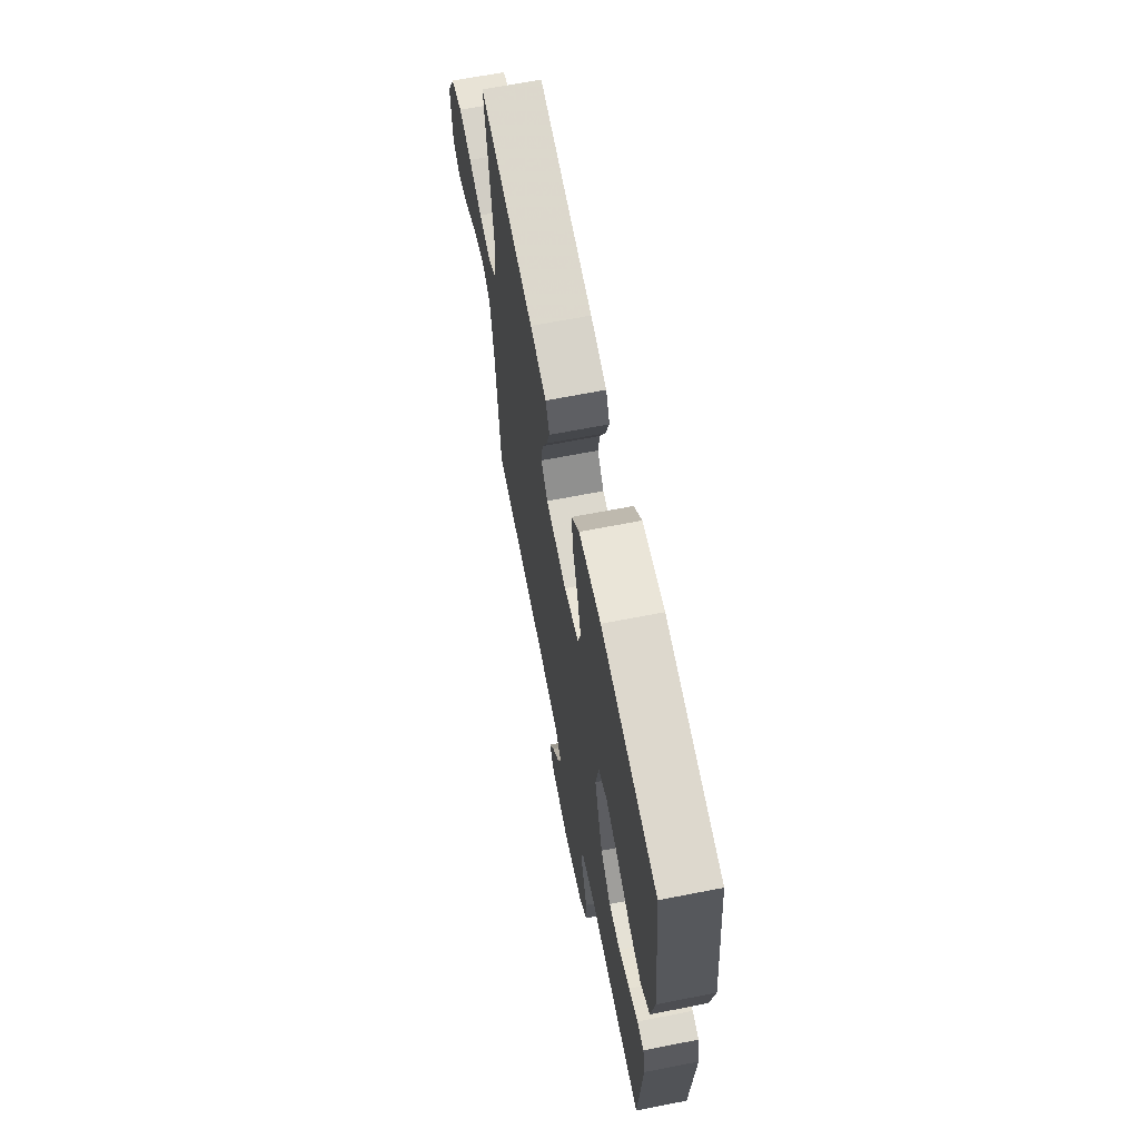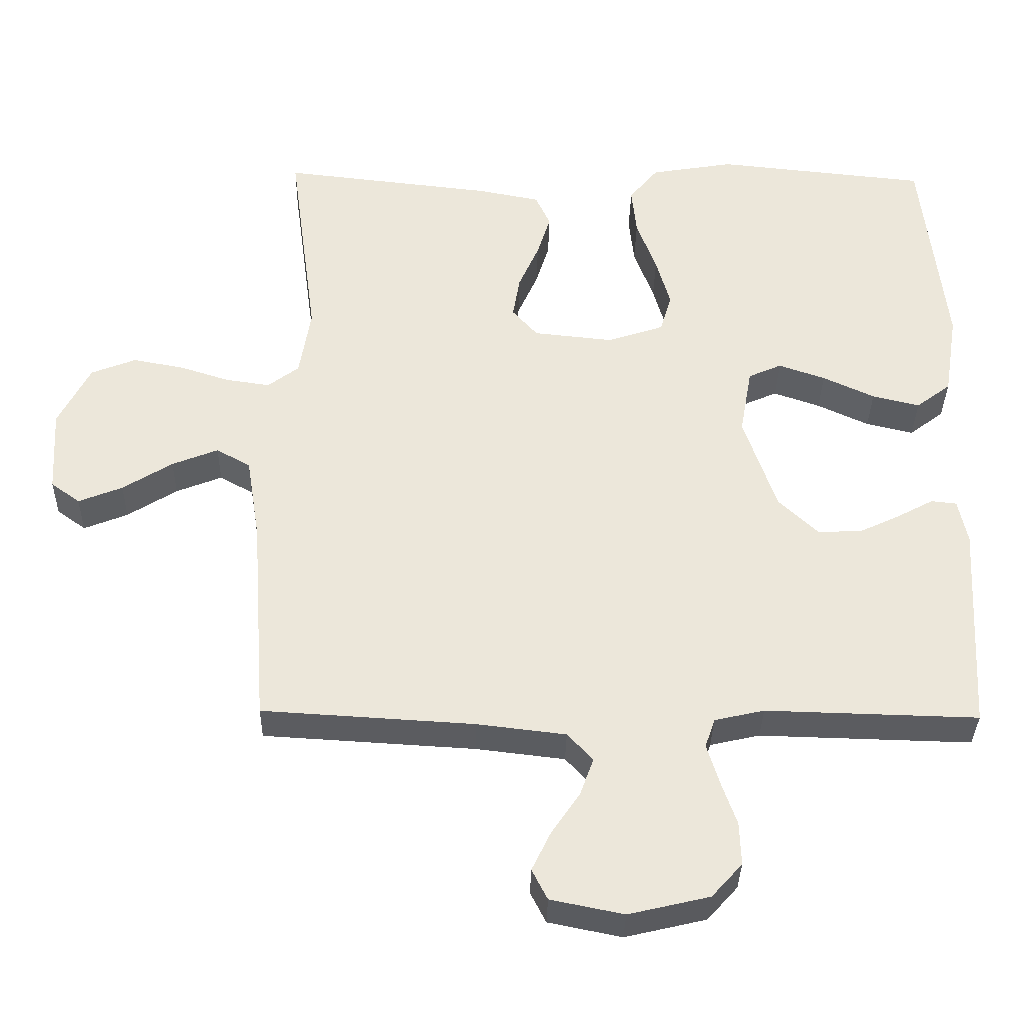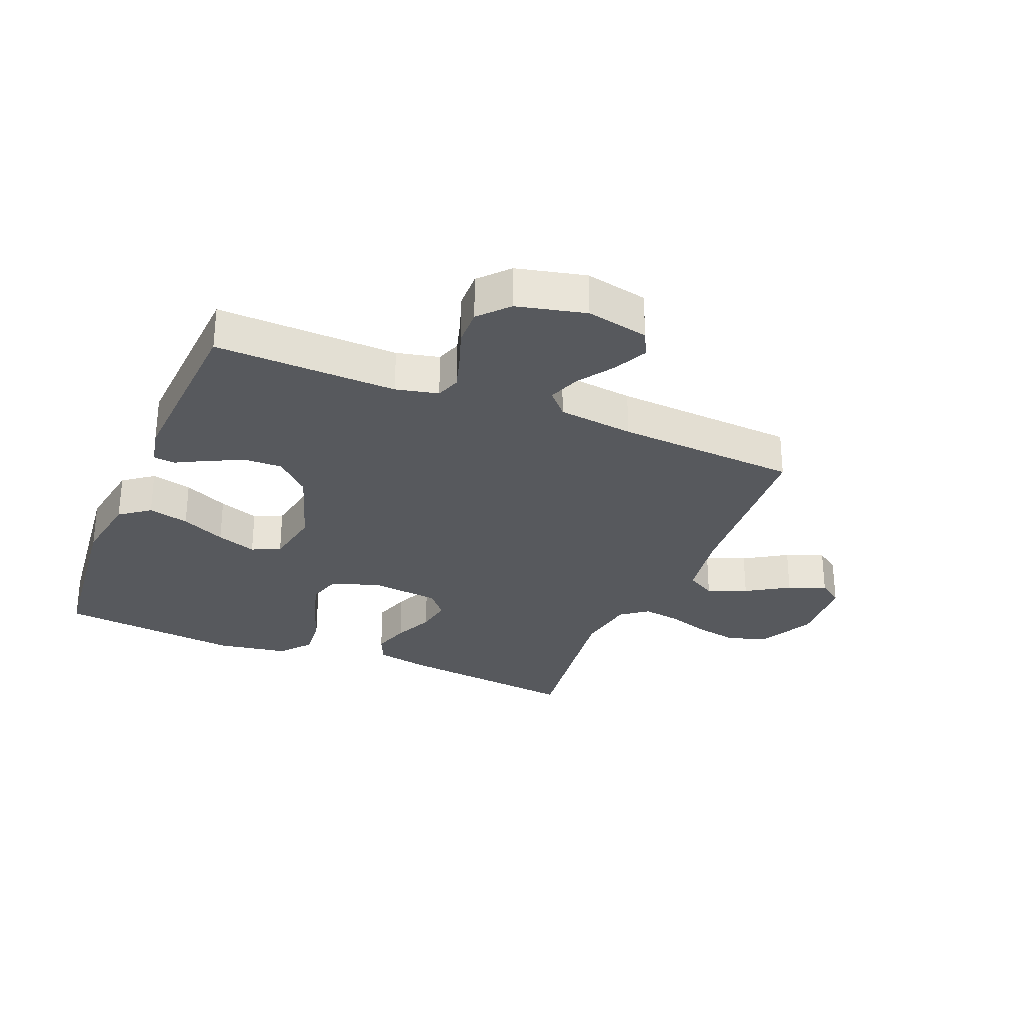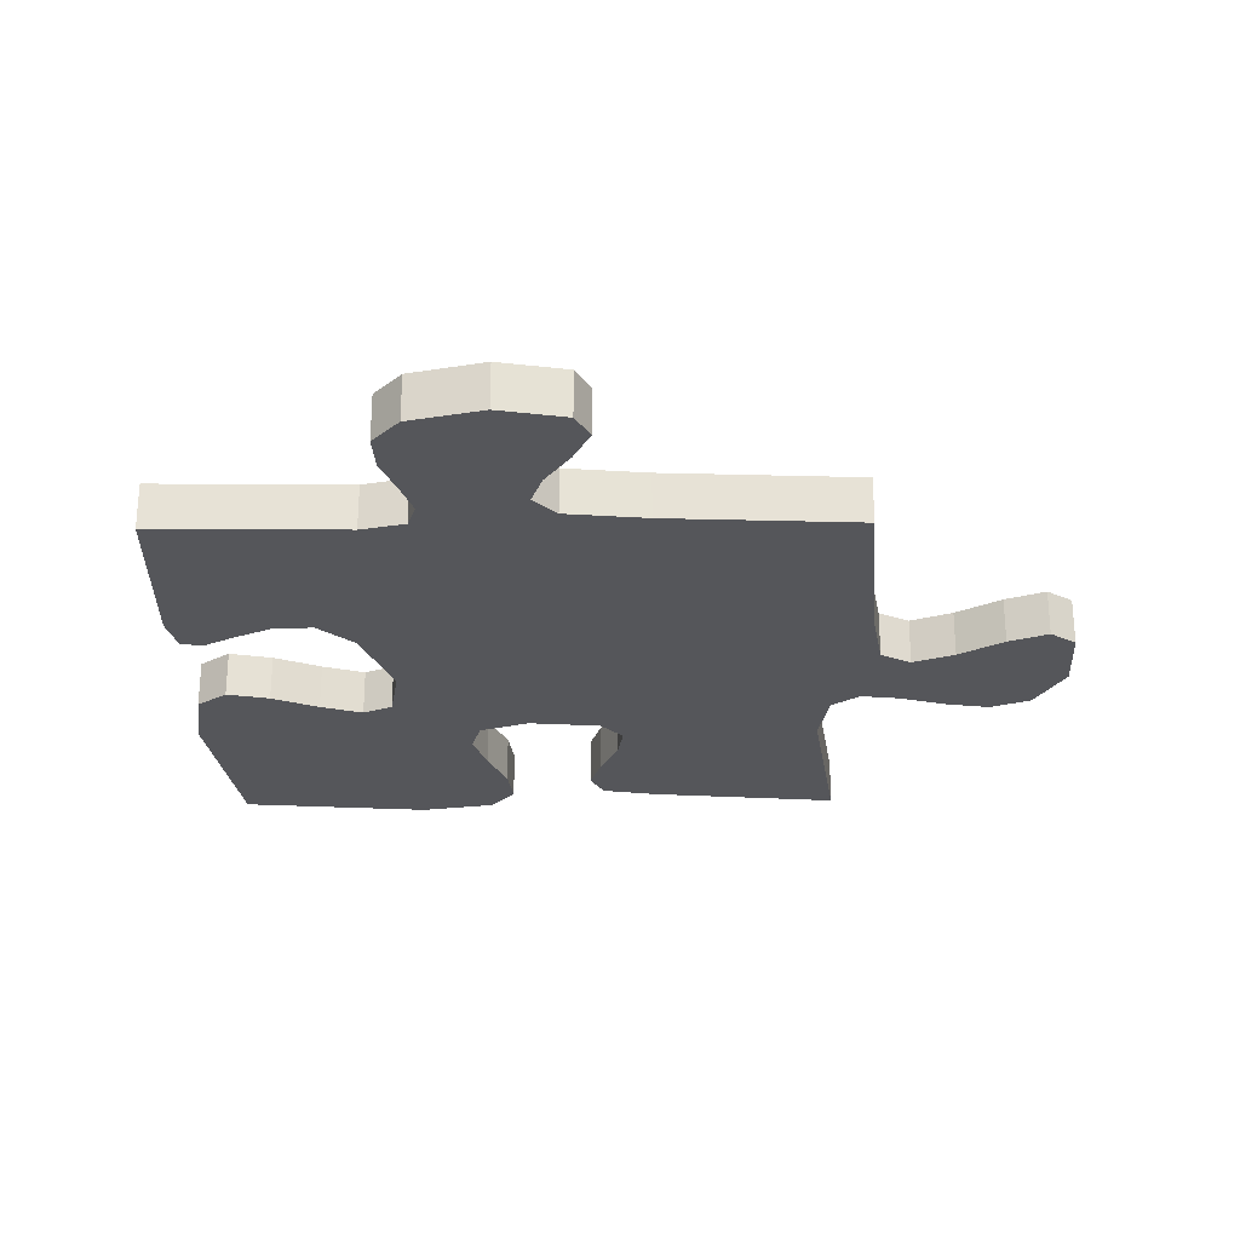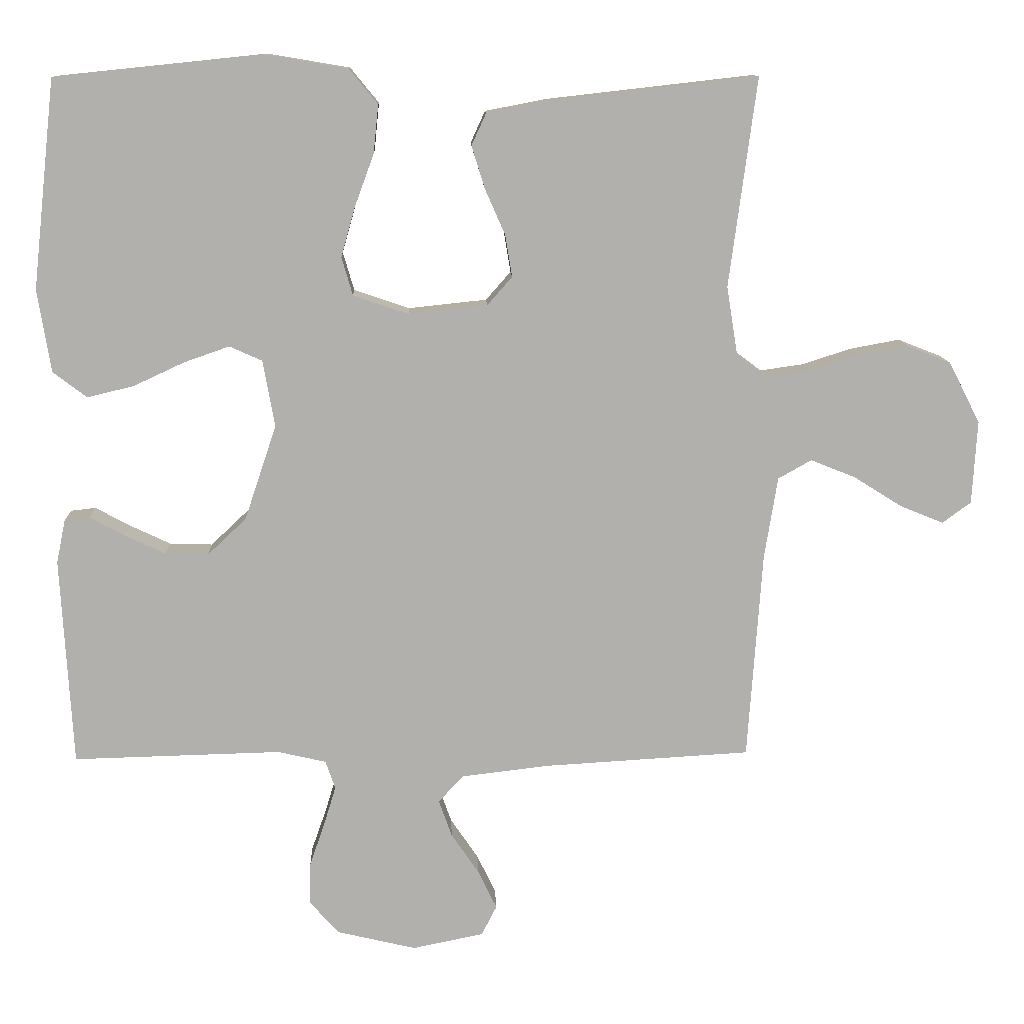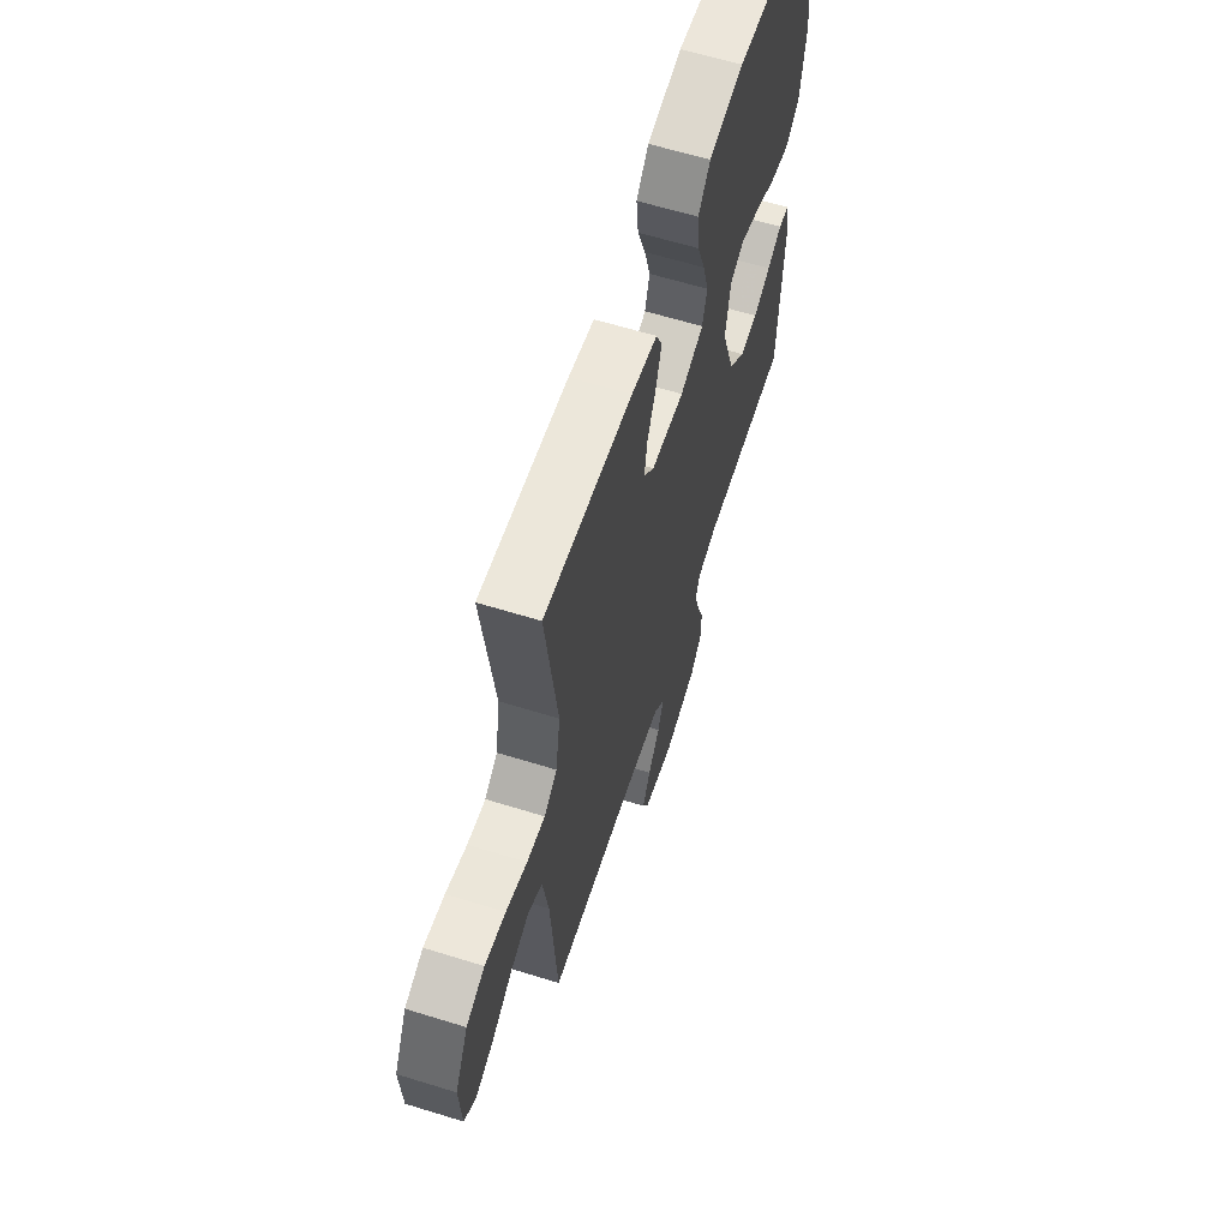
<metadata>
{"format":"obj","ext":"obj","renderer":"f3d","projection":"perspective","resolution":1024,"background":"white","views":[{"elev":66.7,"azim":78.9,"up":"+Z"},{"elev":-34.7,"azim":-1.1,"up":"+Z"},{"elev":-29.3,"azim":157.5,"up":"+Y"},{"elev":-26.1,"azim":-179.0,"up":"+Y"},{"elev":11.5,"azim":178.0,"up":"+Z"},{"elev":62.1,"azim":-72.5,"up":"+Z"}]}
</metadata>
<code>
v -0.5 0.07 0.5
v -0.2 0.07 0.466
v -0.112 0.07 0.449
v -0.091 0.07 0.403
v -0.11 0.07 0.342
v -0.139 0.07 0.276
v -0.149 0.07 0.216
v -0.113 0.07 0.175
v 0 0.07 0.163
v 0.08 0.07 0.19
v 0.096 0.07 0.245
v 0.076 0.07 0.316
v 0.048 0.07 0.392
v 0.041 0.07 0.461
v 0.082 0.07 0.511
v 0.2 0.07 0.531
v 0.5 0.07 0.5
v 0.533 0.07 0.2
v 0.514 0.07 0.081
v 0.465 0.07 0.044
v 0.398 0.07 0.06
v 0.325 0.07 0.094
v 0.259 0.07 0.117
v 0.212 0.07 0.096
v 0.195 0.07 0
v 0.241 0.07 -0.137
v 0.297 0.07 -0.19
v 0.359 0.07 -0.188
v 0.418 0.07 -0.16
v 0.468 0.07 -0.133
v 0.504 0.07 -0.137
v 0.517 0.07 -0.2
v 0.5 0.07 -0.5
v 0.2 0.07 -0.492
v 0.13 0.07 -0.508
v 0.116 0.07 -0.549
v 0.133 0.07 -0.605
v 0.155 0.07 -0.668
v 0.157 0.07 -0.729
v 0.114 0.07 -0.777
v 0 0.07 -0.804
v -0.103 0.07 -0.783
v -0.125 0.07 -0.74
v -0.098 0.07 -0.684
v -0.058 0.07 -0.625
v -0.039 0.07 -0.572
v -0.075 0.07 -0.533
v -0.2 0.07 -0.518
v -0.5 0.07 -0.5
v -0.521 0.07 -0.2
v -0.54 0.07 -0.082
v -0.588 0.07 -0.055
v -0.653 0.07 -0.081
v -0.723 0.07 -0.125
v -0.785 0.07 -0.15
v -0.826 0.07 -0.12
v -0.833 0.07 0
v -0.788 0.07 0.088
v -0.725 0.07 0.113
v -0.654 0.07 0.1
v -0.582 0.07 0.077
v -0.52 0.07 0.068
v -0.476 0.07 0.101
v -0.46 0.07 0.2
v -0.5 0 0.5
v -0.2 0 0.466
v -0.112 0 0.449
v -0.091 0 0.403
v -0.11 0 0.342
v -0.139 0 0.276
v -0.149 0 0.216
v -0.113 0 0.175
v 0 0 0.163
v 0.08 0 0.19
v 0.096 0 0.245
v 0.076 0 0.316
v 0.048 0 0.392
v 0.041 0 0.461
v 0.082 0 0.511
v 0.2 0 0.531
v 0.5 0 0.5
v 0.533 0 0.2
v 0.514 0 0.081
v 0.465 0 0.044
v 0.398 0 0.06
v 0.325 0 0.094
v 0.259 0 0.117
v 0.212 0 0.096
v 0.195 0 0
v 0.241 0 -0.137
v 0.297 0 -0.19
v 0.359 0 -0.188
v 0.418 0 -0.16
v 0.468 0 -0.133
v 0.504 0 -0.137
v 0.517 0 -0.2
v 0.5 0 -0.5
v 0.2 0 -0.492
v 0.13 0 -0.508
v 0.116 0 -0.549
v 0.133 0 -0.605
v 0.155 0 -0.668
v 0.157 0 -0.729
v 0.114 0 -0.777
v 0 0 -0.804
v -0.103 0 -0.783
v -0.125 0 -0.74
v -0.098 0 -0.684
v -0.058 0 -0.625
v -0.039 0 -0.572
v -0.075 0 -0.533
v -0.2 0 -0.518
v -0.5 0 -0.5
v -0.521 0 -0.2
v -0.54 0 -0.082
v -0.588 0 -0.055
v -0.653 0 -0.081
v -0.723 0 -0.125
v -0.785 0 -0.15
v -0.826 0 -0.12
v -0.833 0 0
v -0.788 0 0.088
v -0.725 0 0.113
v -0.654 0 0.1
v -0.582 0 0.077
v -0.52 0 0.068
v -0.476 0 0.101
v -0.46 0 0.2
f 58 59 60 61
f 58 61 62
f 57 58 62
f 56 57 62
f 53 54 55 56
f 52 53 56 62
f 51 52 62 63
f 48 49 50
f 47 48 50 51
f 42 43 44 45
f 42 45 46
f 41 42 46
f 40 41 46
f 37 38 39 40
f 36 37 40 46
f 35 36 46 47
f 31 32 33 34
f 29 30 31 34
f 28 29 34 35
f 27 28 35 47
f 19 20 21 22
f 19 22 23
f 18 19 23
f 17 18 23
f 16 17 23 24
f 12 13 14 15
f 11 12 15 16
f 10 11 16 24
f 3 4 5 6
f 3 6 7
f 64 1 2 3
f 63 64 3 7
f 26 27 47 51
f 25 26 51 63
f 9 10 24 25
f 8 9 25 63
f 7 8 63
f 125 124 123 122
f 126 125 122
f 126 122 121
f 126 121 120
f 120 119 118 117
f 126 120 117 116
f 127 126 116 115
f 114 113 112
f 115 114 112 111
f 109 108 107 106
f 110 109 106
f 110 106 105
f 110 105 104
f 104 103 102 101
f 110 104 101 100
f 111 110 100 99
f 98 97 96 95
f 98 95 94 93
f 99 98 93 92
f 111 99 92 91
f 86 85 84 83
f 87 86 83
f 87 83 82
f 87 82 81
f 88 87 81 80
f 79 78 77 76
f 80 79 76 75
f 88 80 75 74
f 70 69 68 67
f 71 70 67
f 67 66 65 128
f 71 67 128 127
f 115 111 91 90
f 127 115 90 89
f 89 88 74 73
f 127 89 73 72
f 127 72 71
f 1 65 66 2
f 2 66 67 3
f 3 67 68 4
f 4 68 69 5
f 5 69 70 6
f 6 70 71 7
f 7 71 72 8
f 8 72 73 9
f 9 73 74 10
f 10 74 75 11
f 11 75 76 12
f 12 76 77 13
f 13 77 78 14
f 14 78 79 15
f 15 79 80 16
f 16 80 81 17
f 17 81 82 18
f 18 82 83 19
f 19 83 84 20
f 20 84 85 21
f 21 85 86 22
f 22 86 87 23
f 23 87 88 24
f 24 88 89 25
f 25 89 90 26
f 26 90 91 27
f 27 91 92 28
f 28 92 93 29
f 29 93 94 30
f 30 94 95 31
f 31 95 96 32
f 32 96 97 33
f 33 97 98 34
f 34 98 99 35
f 35 99 100 36
f 36 100 101 37
f 37 101 102 38
f 38 102 103 39
f 39 103 104 40
f 40 104 105 41
f 41 105 106 42
f 42 106 107 43
f 43 107 108 44
f 44 108 109 45
f 45 109 110 46
f 46 110 111 47
f 47 111 112 48
f 48 112 113 49
f 49 113 114 50
f 50 114 115 51
f 51 115 116 52
f 52 116 117 53
f 53 117 118 54
f 54 118 119 55
f 55 119 120 56
f 56 120 121 57
f 57 121 122 58
f 58 122 123 59
f 59 123 124 60
f 60 124 125 61
f 61 125 126 62
f 62 126 127 63
f 63 127 128 64
f 64 128 65 1

</code>
